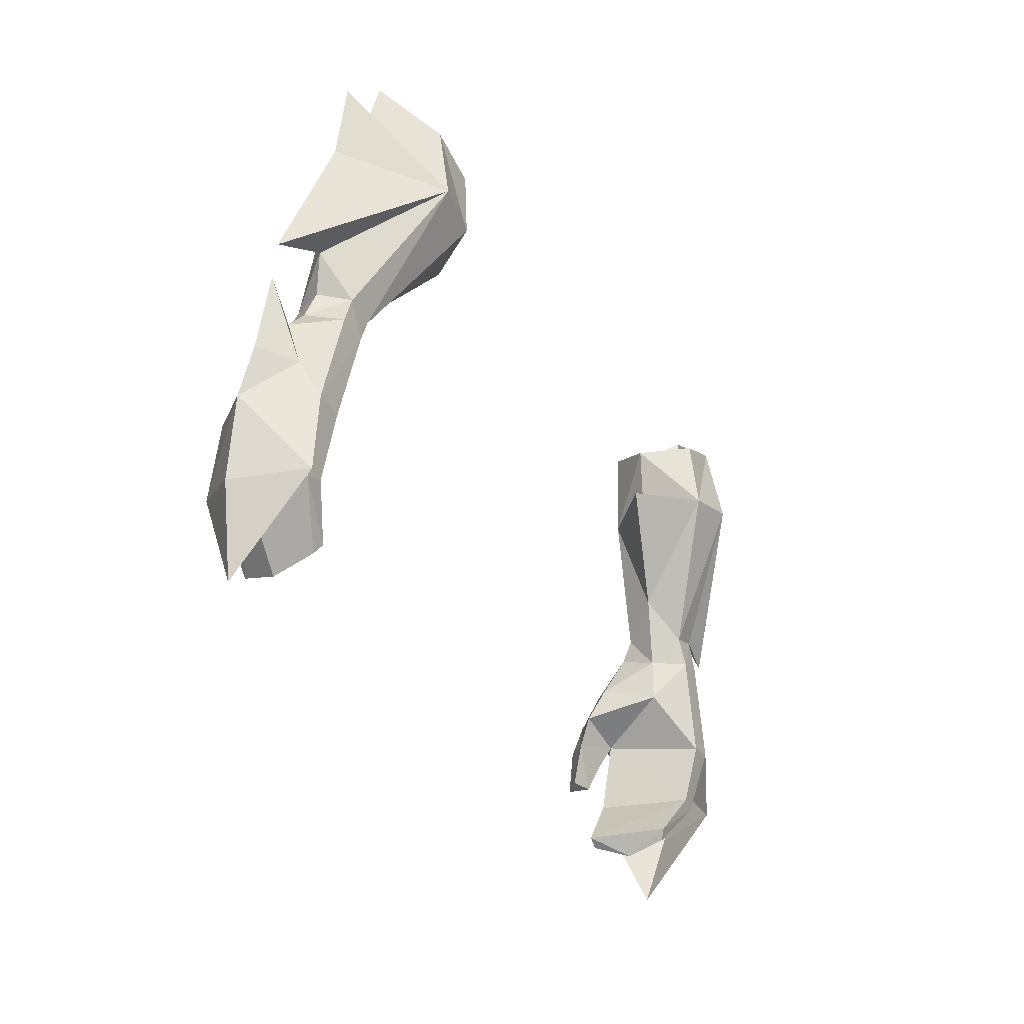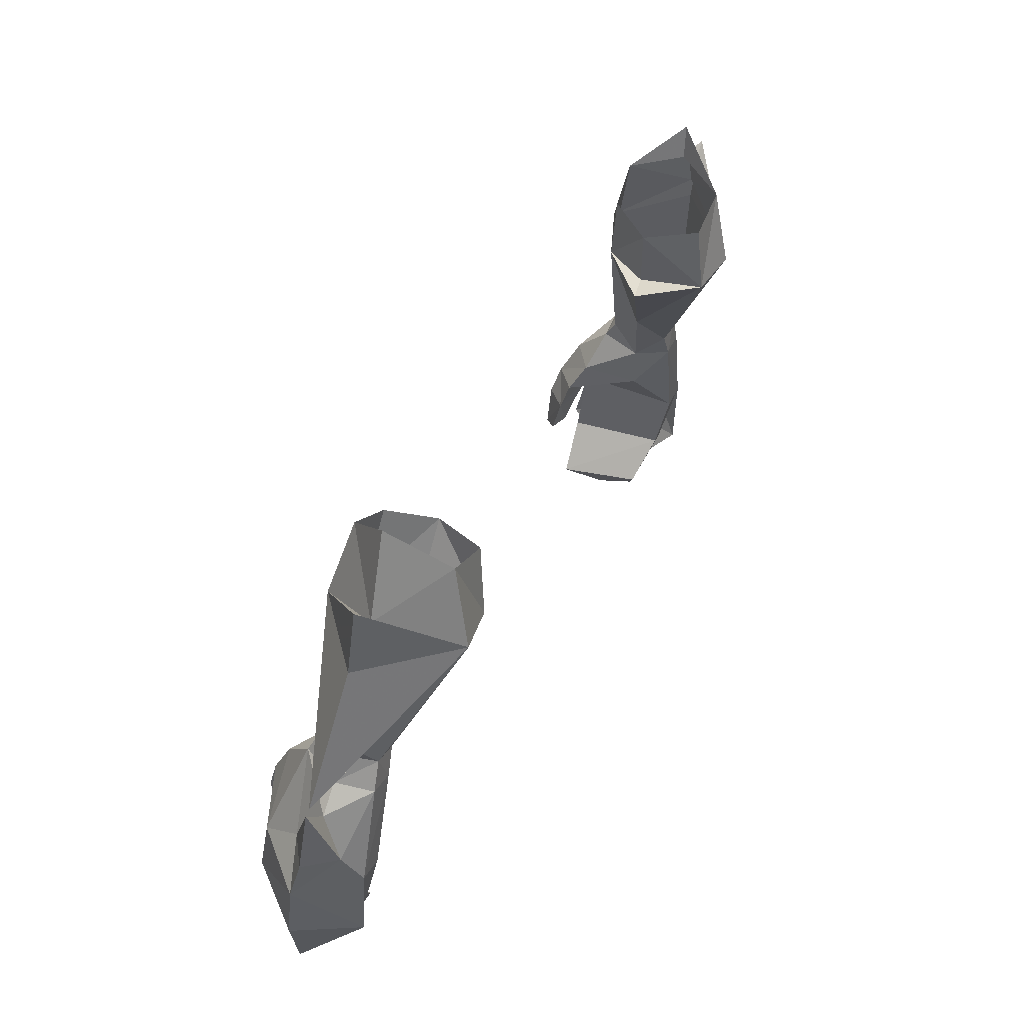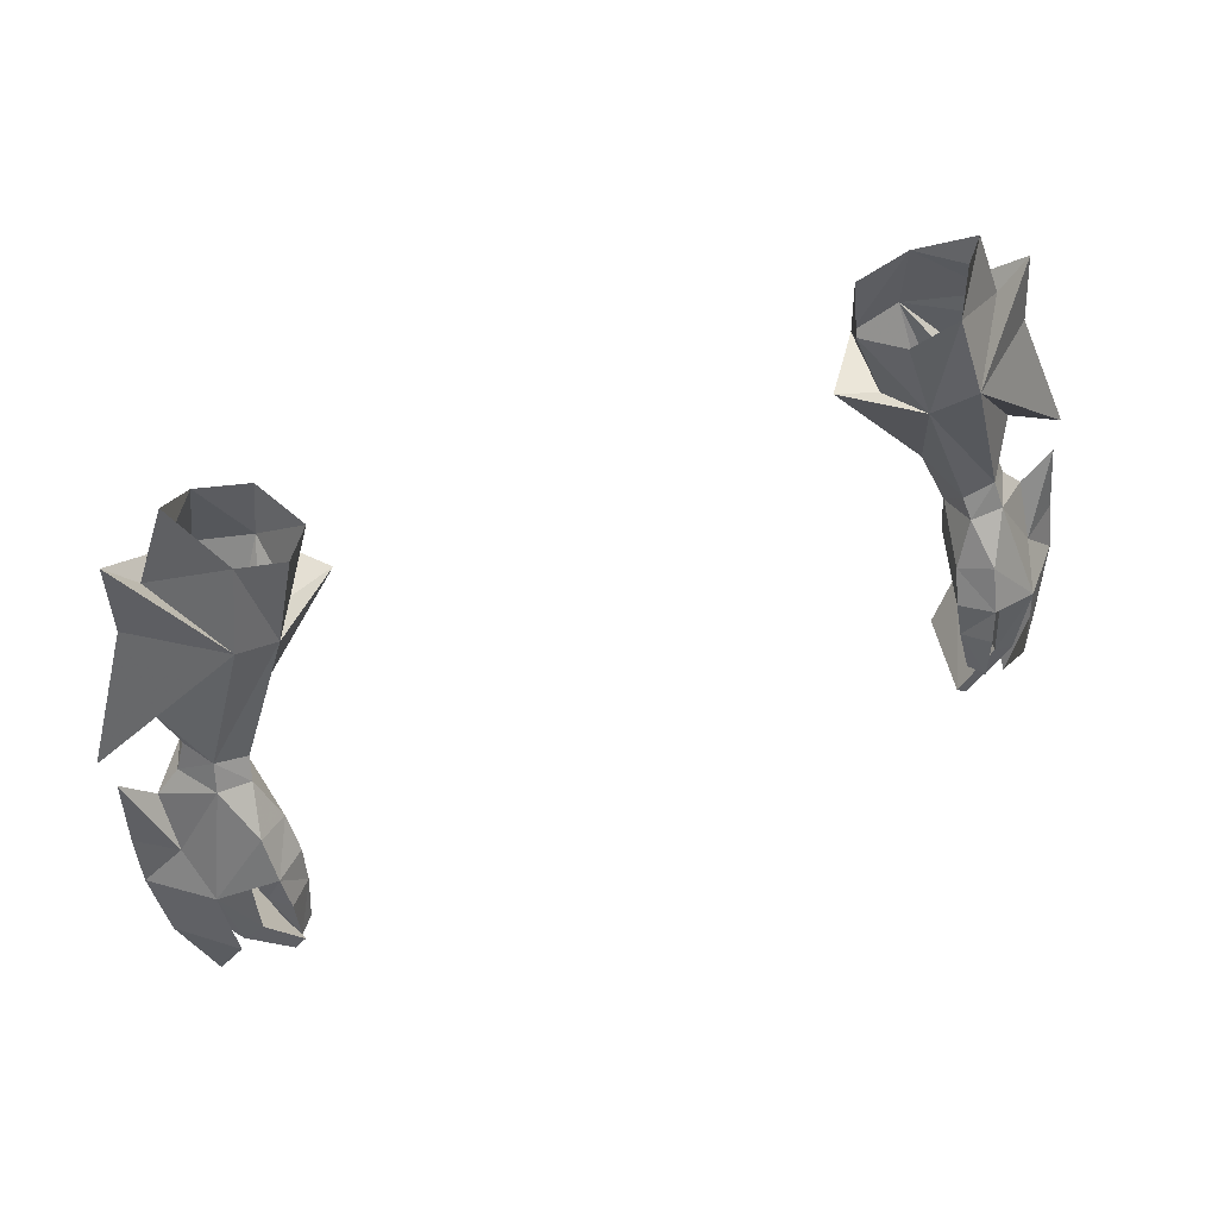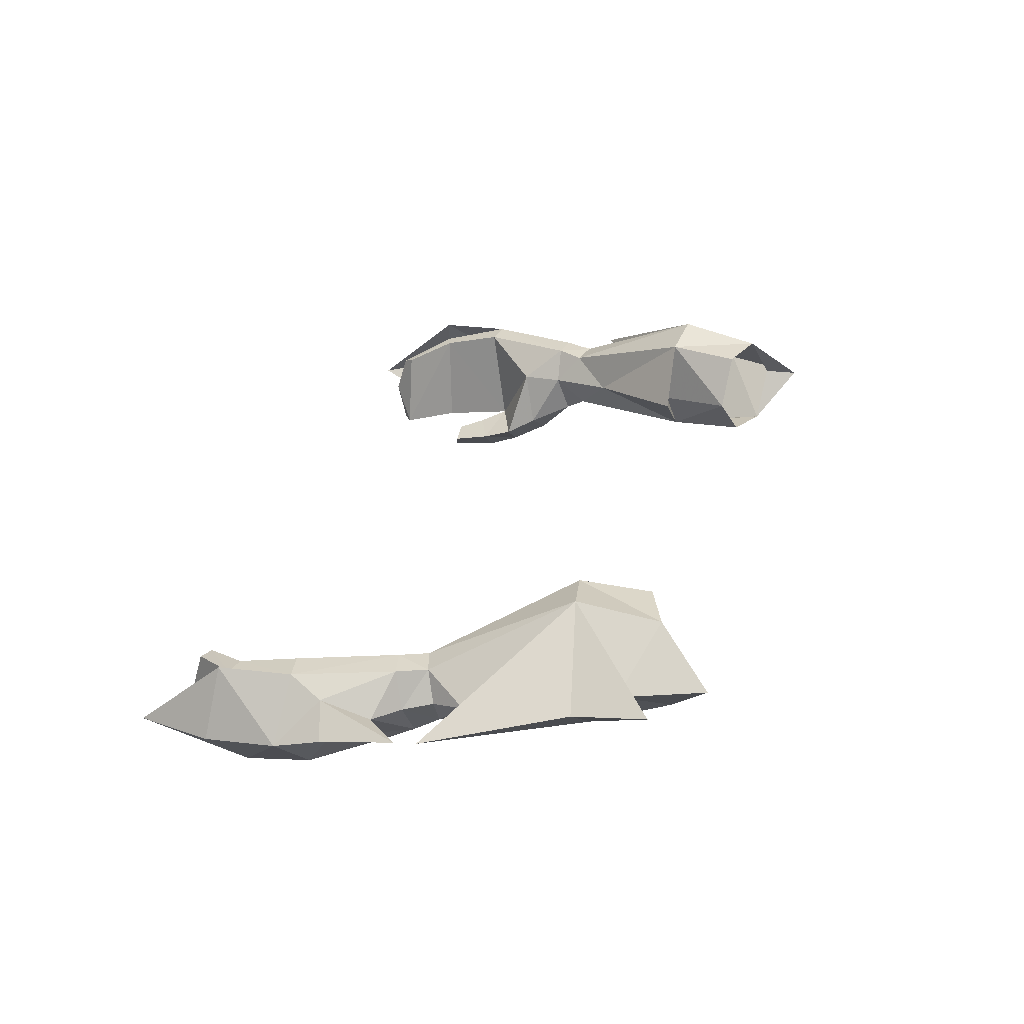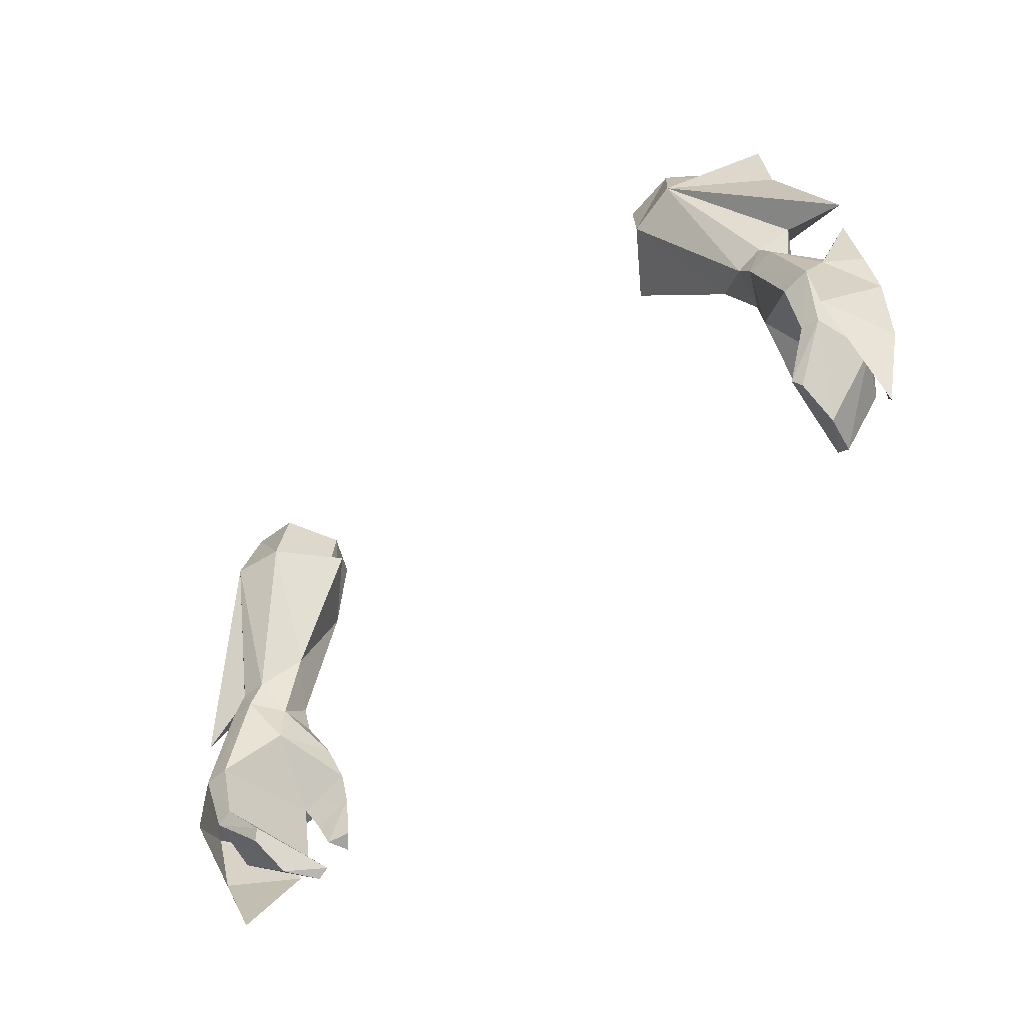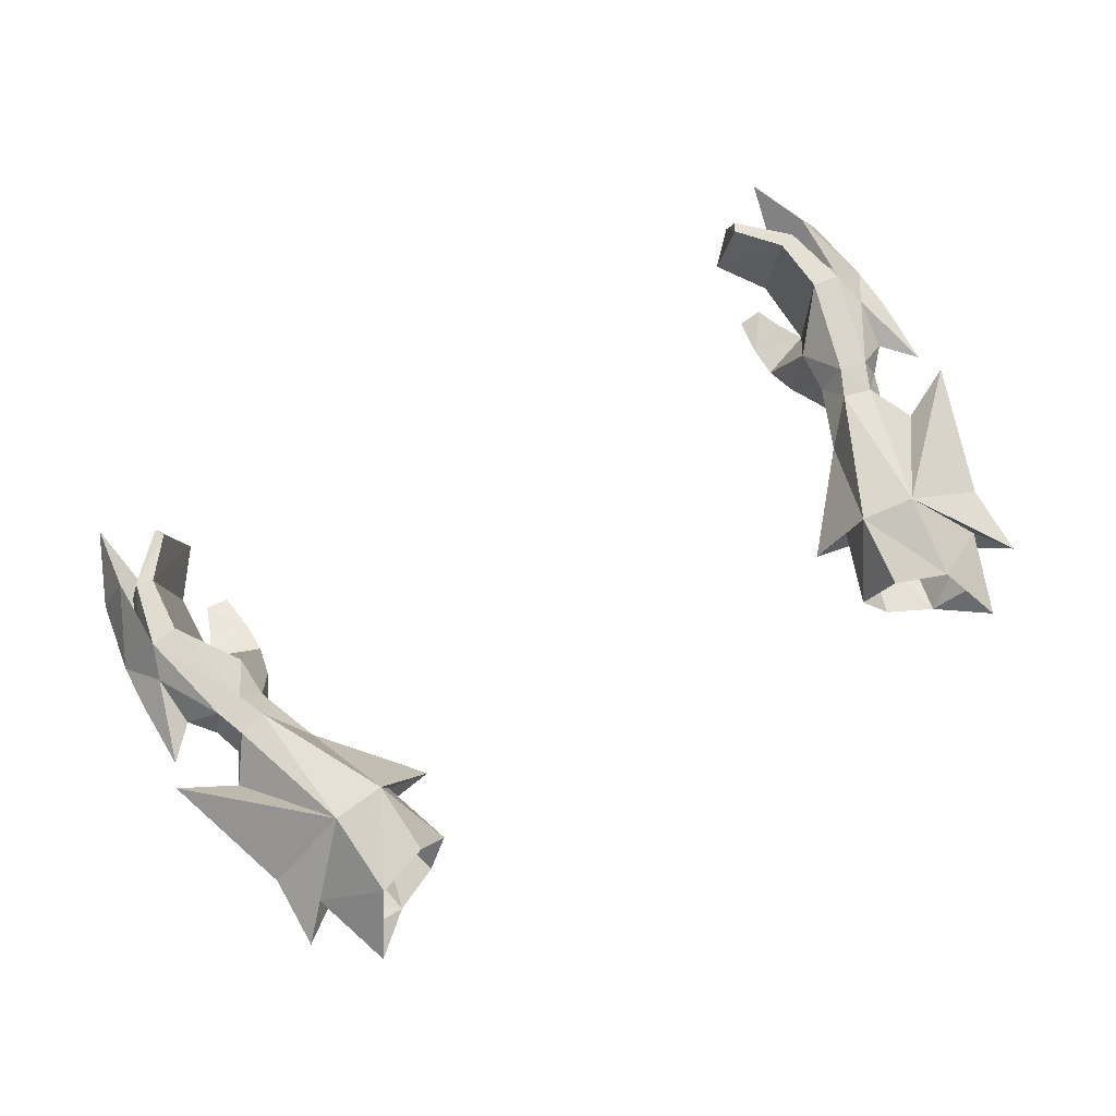
<metadata>
{"format":"obj","ext":"obj","renderer":"f3d","projection":"perspective","resolution":1024,"background":"white","views":[{"elev":-31.8,"azim":118.2,"up":"+Z"},{"elev":41.4,"azim":114.5,"up":"+Z"},{"elev":54.9,"azim":-23.7,"up":"+Z"},{"elev":30.3,"azim":-75.9,"up":"+Y"},{"elev":-63.0,"azim":-136.1,"up":"+Z"},{"elev":75.8,"azim":-29.4,"up":"+Y"}]}
</metadata>
<code>
g taoist_glove_female_38520
v 12.32 -1.416 50.08
v 11.3 -1.377 49.79
v 11.43 -1.786 49.1
v 12.47 -1.845 49.25
v 12.44 0.6092 49.77
v 12.89 -0.3882 50.05
v 13.24 -0.5461 49.09
v 12.83 0.6254 48.79
v 11.27 -0.4733 48.67
v 10.41 -0.162 50.83
v 11.51 0.5856 49.53
v 11.92 0.6391 48.63
v 11.27 -0.4733 48.67
v 10.41 -0.162 50.83
v 12.79 0.536 45.41
v 11.35 -0.5113 47.23
v 13.68 0.5387 45.54
v 15.06 -0.9041 46.89
v 13.85 -1.679 46.74
v 15.06 -1.365 45.31
v 11.59 -3.722 46.66
v 13.38 -3.102 45.85
v 11.74 -3.018 47.96
v 10.83 -2.35 47.67
v 10.83 -2.35 47.67
v 12.35 -2.864 46
v 10.66 -2.966 46.6
v 10.66 -2.966 46.6
v 11.43 -4.071 45.61
v 11.97 -3.239 45.07
v 10.71 -3.353 45.52
v 12.35 -2.864 46
v 11.97 -3.239 45.07
v 10.91 -3.753 44.17
v 11.68 -3.536 44.15
v 11.36 -4.193 44.05
v 11.36 -4.193 44.05
v 11.68 -3.536 44.15
v 12.72 0.04063 43.38
v 13.28 -0.02828 43.19
v 14.15 -1.506 44.39
v 13.76 -1.799 43.08
v 11.66 -0.4747 41.91
v 11.87 -0.6446 41.57
v 11.86 -1.985 41.18
v 12.29 -3.228 43.55
v 12.92 -3.268 43.39
v 11.15 -3.224 41.9
v 11.51 -3.245 41.64
v 11.15 -3.224 41.9
v 12.29 -3.228 43.55
v 11.66 -0.4747 41.91
v 11.87 -0.6446 41.57
v 11.86 -1.985 41.18
v 11.15 -3.224 41.9
v 11.51 -3.245 41.64
v 10.71 -3.353 45.52
v 10.91 -3.753 44.17
v 9.193 2.68 54.03
v 9.006 2.489 56.41
v 10.69 2.495 57.01
v 10.91 2.976 54.26
v 8.166 0.7445 56.23
v 9.778 -1.071 54.13
v 9.052 -0.6261 56.77
v 8.997 0.419 53.84
v 7.626 0.728 54.07
v 8.997 0.419 53.84
v 7.626 0.728 54.07
v 11.64 0.8607 57.62
v 11.8 0.8269 58.75
v 12.75 0.8268 56.03
v 10.54 -0.7693 57.45
v 11.09 -1.518 54.89
v 13.65 0.8256 57.17
v 14.09 -0.002204 46.63
v 13.37 -0.0289 51.17
v 13.96 -0.5719 48.27
v 15.29 -0.1985 50.19
v 14.96 -0.5534 49.33
v 14.72 -1.797 42.81
v 15.06 -1.365 45.31
v 13.11 -3.652 43.52
v 13.68 0.5387 45.54
v 13.74 0.4343 43.06
v 13.71 -2.165 40.12
v 13.38 -3.102 45.85
v 13.68 0.5224 54.75
v 8.166 0.7445 56.23
v -12.33 -1.416 50.08
v -11.44 -1.786 49.1
v -11.31 -1.377 49.79
v -12.48 -1.846 49.25
v -12.45 0.6092 49.77
v -13.25 -0.5462 49.09
v -12.9 -0.3883 50.05
v -12.84 0.6254 48.79
v -11.28 -0.4733 48.67
v -10.42 -0.162 50.83
v -11.53 0.5855 49.53
v -11.28 -0.4733 48.67
v -11.93 0.6391 48.63
v -10.42 -0.162 50.83
v -12.8 0.5359 45.41
v -11.36 -0.5114 47.23
v -13.69 0.5387 45.54
v -15.07 -0.9042 46.89
v -15.07 -1.364 45.31
v -13.86 -1.679 46.74
v -11.6 -3.722 46.66
v -11.75 -3.018 47.96
v -13.39 -3.102 45.85
v -10.84 -2.35 47.67
v -10.84 -2.35 47.67
v -12.36 -2.864 46
v -10.67 -2.966 46.6
v -10.67 -2.966 46.6
v -11.98 -3.239 45.07
v -11.44 -4.071 45.61
v -10.72 -3.353 45.52
v -12.36 -2.864 46
v -11.98 -3.239 45.07
v -10.92 -3.753 44.17
v -11.37 -4.193 44.05
v -11.69 -3.537 44.15
v -11.37 -4.193 44.05
v -11.69 -3.537 44.15
v -12.73 0.04059 43.38
v -13.29 -0.02832 43.19
v -14.16 -1.506 44.39
v -13.77 -1.799 43.08
v -11.67 -0.4748 41.91
v -11.88 -0.6446 41.57
v -11.87 -1.985 41.18
v -12.3 -3.228 43.55
v -12.93 -3.268 43.39
v -11.52 -3.245 41.64
v -11.16 -3.224 41.9
v -11.16 -3.224 41.9
v -12.3 -3.228 43.55
v -11.67 -0.4748 41.91
v -11.87 -1.985 41.18
v -11.88 -0.6446 41.57
v -11.16 -3.224 41.9
v -11.52 -3.245 41.64
v -10.72 -3.353 45.52
v -10.92 -3.753 44.17
v -9.203 2.68 54.03
v -10.7 2.495 57.01
v -9.017 2.489 56.41
v -10.92 2.976 54.26
v -8.176 0.7444 56.23
v -9.062 -0.6261 56.77
v -9.788 -1.071 54.13
v -9.008 0.419 53.84
v -7.636 0.728 54.07
v -9.008 0.419 53.84
v -7.636 0.728 54.07
v -11.81 0.8268 58.75
v -11.65 0.8607 57.62
v -12.76 0.8267 56.03
v -10.55 -0.7694 57.45
v -11.1 -1.518 54.89
v -13.66 0.8255 57.17
v -14.1 -0.002247 46.63
v -13.38 -0.02896 51.17
v -13.97 -0.572 48.27
v -15.3 -0.1985 50.19
v -14.97 -0.5534 49.33
v -14.73 -1.797 42.81
v -13.12 -3.652 43.52
v -15.07 -1.364 45.31
v -13.69 0.5387 45.54
v -13.75 0.4342 43.06
v -13.72 -2.165 40.12
v -13.39 -3.102 45.85
v -13.69 0.5223 54.75
v -8.176 0.7444 56.23
f 1 2 3
f 3 4 1
f 5 6 7
f 7 8 5
f 9 3 2
f 2 10 9
f 1 4 7
f 7 6 1
f 11 12 13
f 13 14 11
f 5 8 12
f 12 11 5
f 15 16 12
f 17 15 12
f 12 8 17
f 18 19 20
f 21 22 23
f 23 4 3
f 23 3 24
f 24 3 9
f 16 25 13
f 26 22 21
f 25 16 27
f 24 28 21
f 21 23 24
f 21 29 30
f 30 26 21
f 31 27 32
f 32 33 31
f 34 35 36
f 30 29 37
f 37 38 30
f 35 34 31
f 31 33 35
f 39 15 17
f 17 40 39
f 40 17 41
f 41 42 40
f 43 39 40
f 40 44 43
f 40 42 45
f 45 44 40
f 16 15 32
f 22 26 46
f 46 47 22
f 46 48 49
f 49 47 46
f 49 45 42
f 42 47 49
f 39 43 50
f 50 51 39
f 42 41 22
f 22 47 42
f 32 15 39
f 39 51 32
f 27 16 32
f 52 53 54
f 54 55 52
f 13 12 16
f 55 54 56
f 37 29 57
f 57 58 37
f 21 28 57
f 57 29 21
f 22 4 23
f 59 60 61
f 61 62 59
f 63 64 65
f 64 63 66
f 64 67 10
f 10 2 64
f 68 59 69
f 61 70 71
f 61 72 62
f 64 73 65
f 73 64 74
f 75 72 74
f 18 20 76
f 1 74 64
f 64 2 1
f 77 6 5
f 5 62 77
f 11 59 62
f 62 5 11
f 14 69 59
f 59 11 14
f 6 77 1
f 4 19 78
f 78 7 4
f 19 4 22
f 22 41 20
f 19 22 20
f 20 41 17
f 17 8 76
f 20 17 76
f 8 7 78
f 78 76 8
f 79 74 77
f 79 77 62
f 18 76 80
f 76 78 80
f 19 18 80
f 78 19 80
f 81 82 83
f 84 82 85
f 81 83 86
f 85 81 86
f 83 82 87
f 85 82 81
f 73 72 71
f 71 70 73
f 62 72 75
f 88 75 74
f 62 75 88
f 88 79 62
f 88 74 79
f 67 64 66
f 59 89 60
f 89 59 68
f 1 77 74
f 74 72 73
f 61 71 72
f 90 91 92
f 91 90 93
f 94 95 96
f 95 94 97
f 98 92 91
f 92 98 99
f 90 95 93
f 95 90 96
f 100 101 102
f 101 100 103
f 94 102 97
f 102 94 100
f 104 102 105
f 106 102 104
f 102 106 97
f 107 108 109
f 110 111 112
f 111 91 93
f 111 113 91
f 113 98 91
f 105 101 114
f 115 110 112
f 114 116 105
f 113 110 117
f 110 113 111
f 110 118 119
f 118 110 115
f 120 121 116
f 121 120 122
f 123 124 125
f 118 126 119
f 126 118 127
f 125 120 123
f 120 125 122
f 128 106 104
f 106 128 129
f 129 130 106
f 130 129 131
f 132 129 128
f 129 132 133
f 129 134 131
f 134 129 133
f 105 121 104
f 112 135 115
f 135 112 136
f 135 137 138
f 137 135 136
f 137 131 134
f 131 137 136
f 128 139 132
f 139 128 140
f 131 112 130
f 112 131 136
f 121 128 104
f 128 121 140
f 116 121 105
f 141 142 143
f 142 141 144
f 101 105 102
f 144 145 142
f 126 146 119
f 146 126 147
f 110 146 117
f 146 110 119
f 112 111 93
f 148 149 150
f 149 148 151
f 152 153 154
f 154 155 152
f 154 99 156
f 99 154 92
f 157 158 148
f 149 159 160
f 149 151 161
f 154 153 162
f 162 163 154
f 164 163 161
f 107 165 108
f 90 154 163
f 154 90 92
f 166 94 96
f 94 166 151
f 100 151 148
f 151 100 94
f 103 148 158
f 148 103 100
f 96 90 166
f 93 167 109
f 167 93 95
f 109 112 93
f 112 108 130
f 109 108 112
f 108 106 130
f 106 165 97
f 108 165 106
f 97 167 95
f 167 97 165
f 168 166 163
f 168 151 166
f 107 169 165
f 165 169 167
f 109 169 107
f 167 169 109
f 170 171 172
f 173 174 172
f 170 175 171
f 174 175 170
f 171 176 172
f 174 170 172
f 162 159 161
f 159 162 160
f 151 164 161
f 177 163 164
f 151 177 164
f 177 151 168
f 177 168 163
f 156 155 154
f 148 150 178
f 178 157 148
f 90 163 166
f 163 162 161
f 149 161 159

</code>
